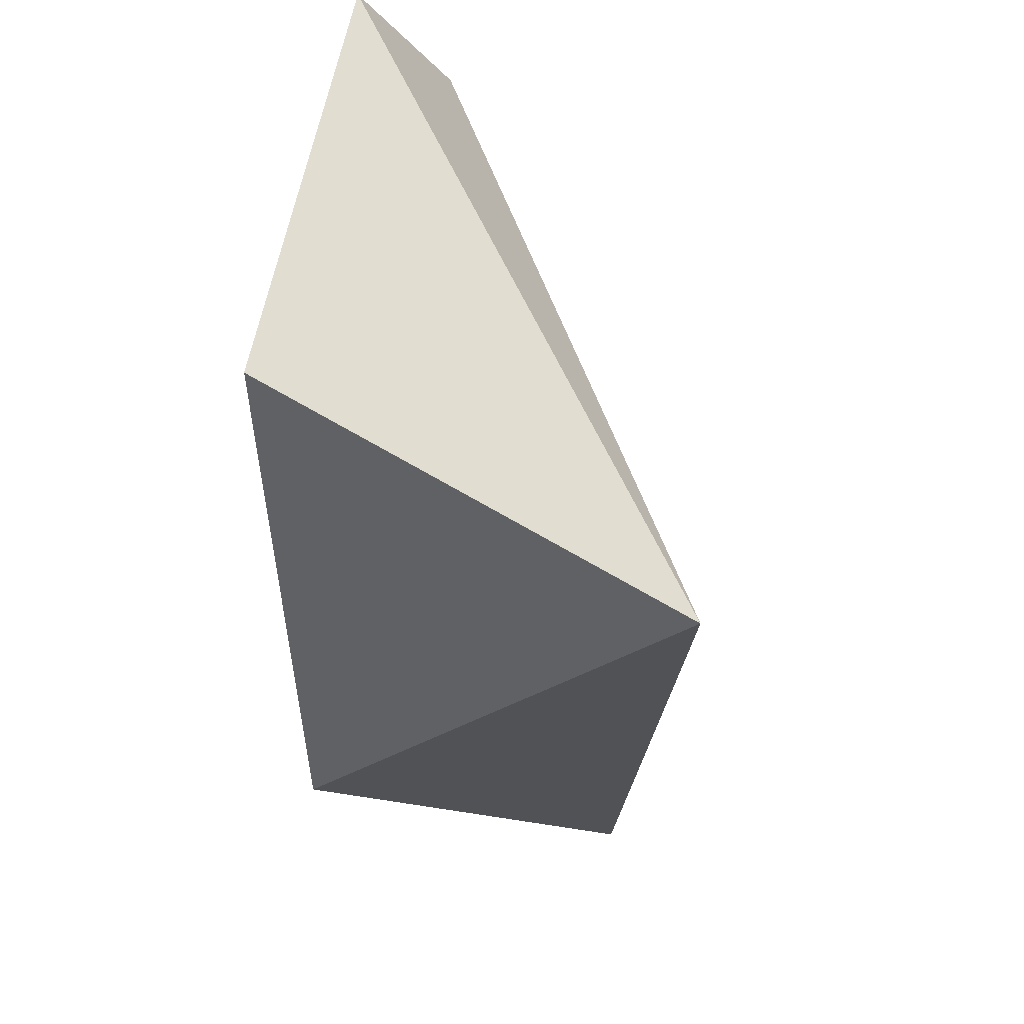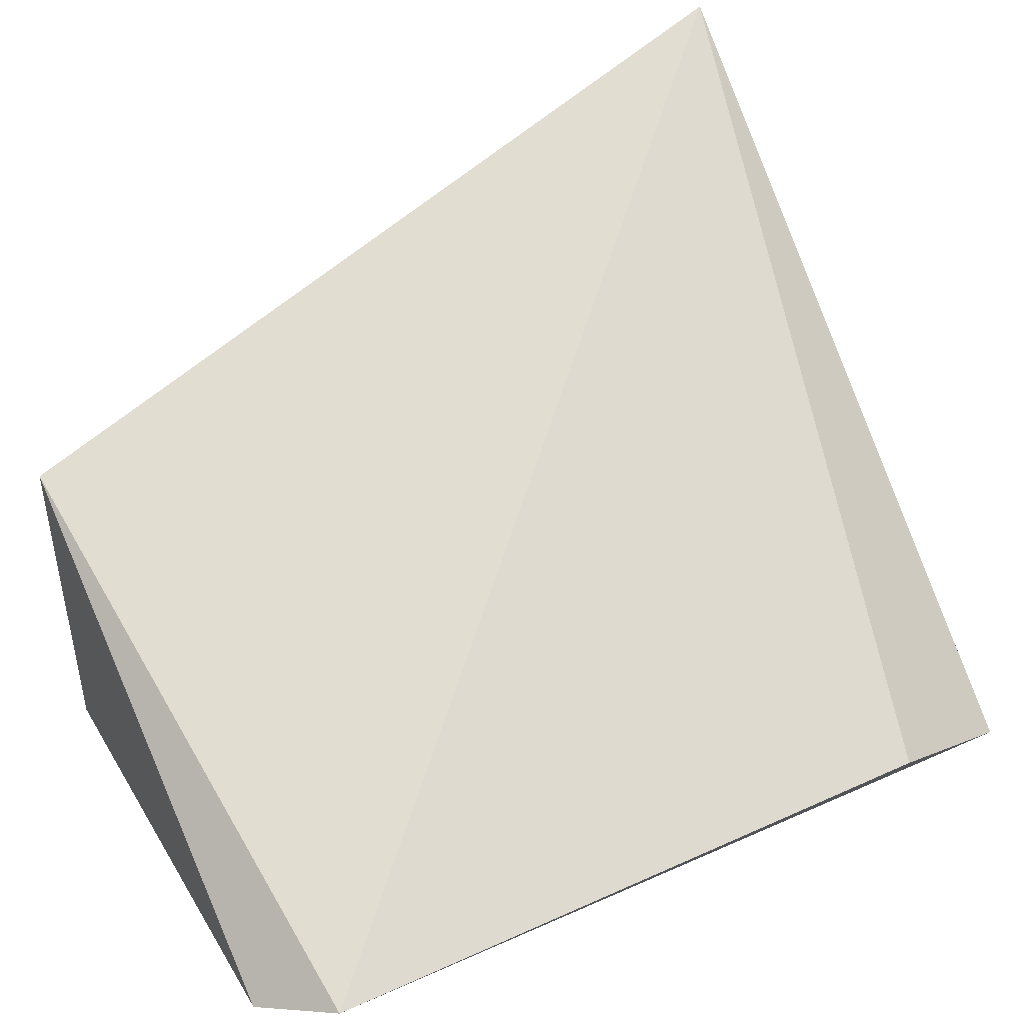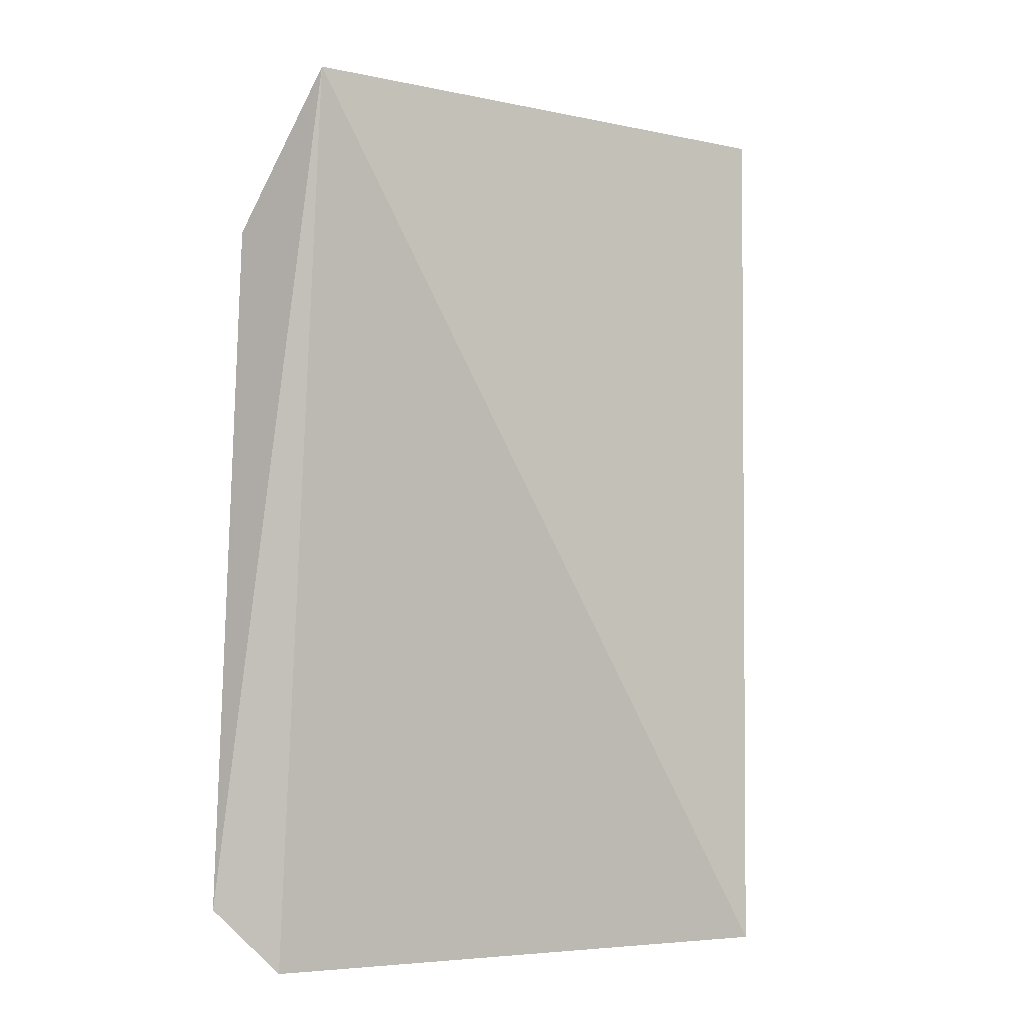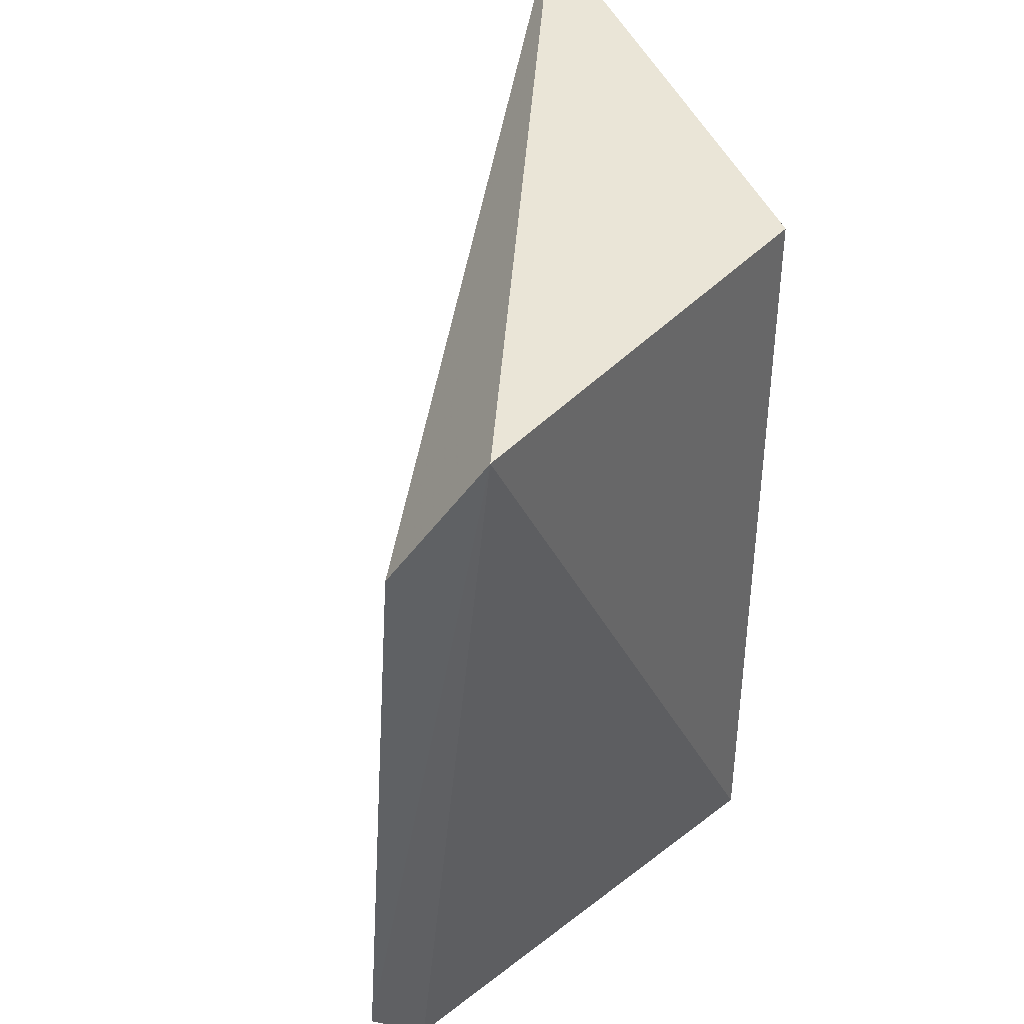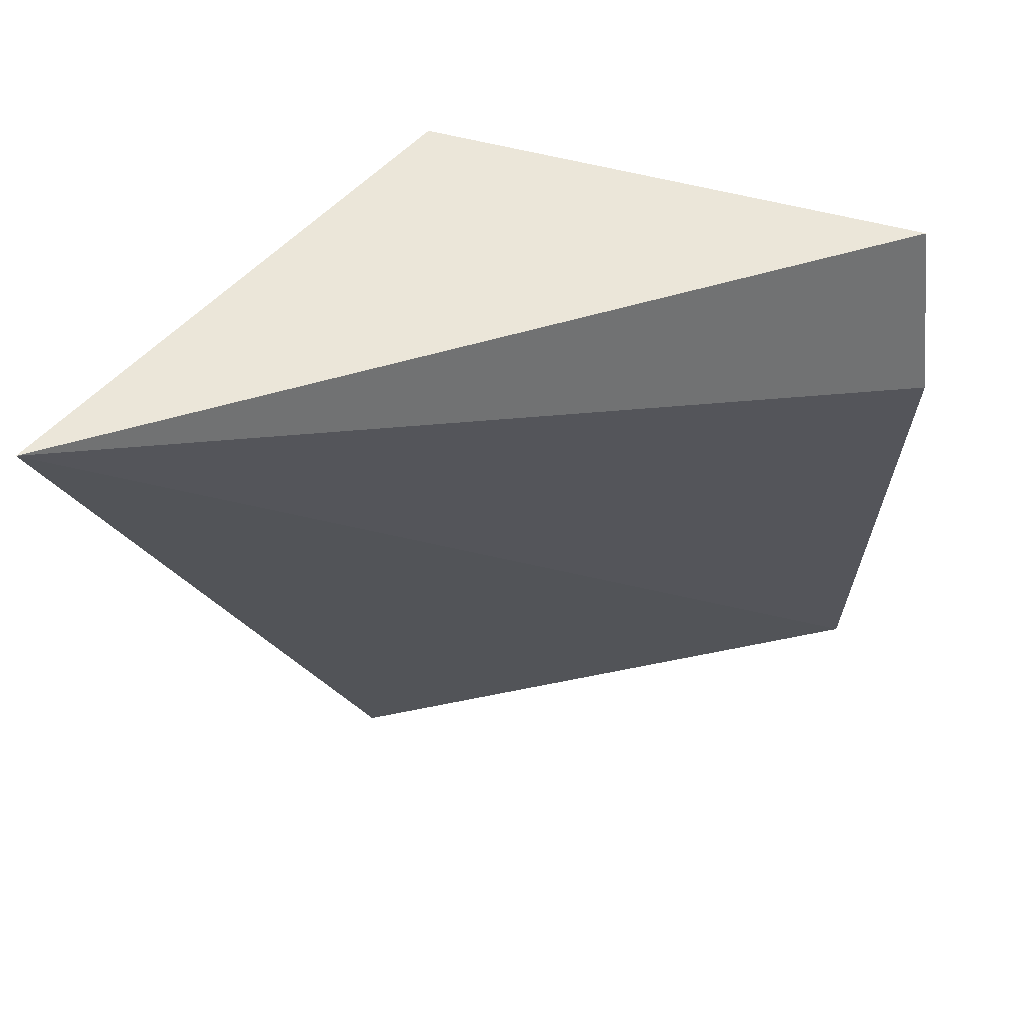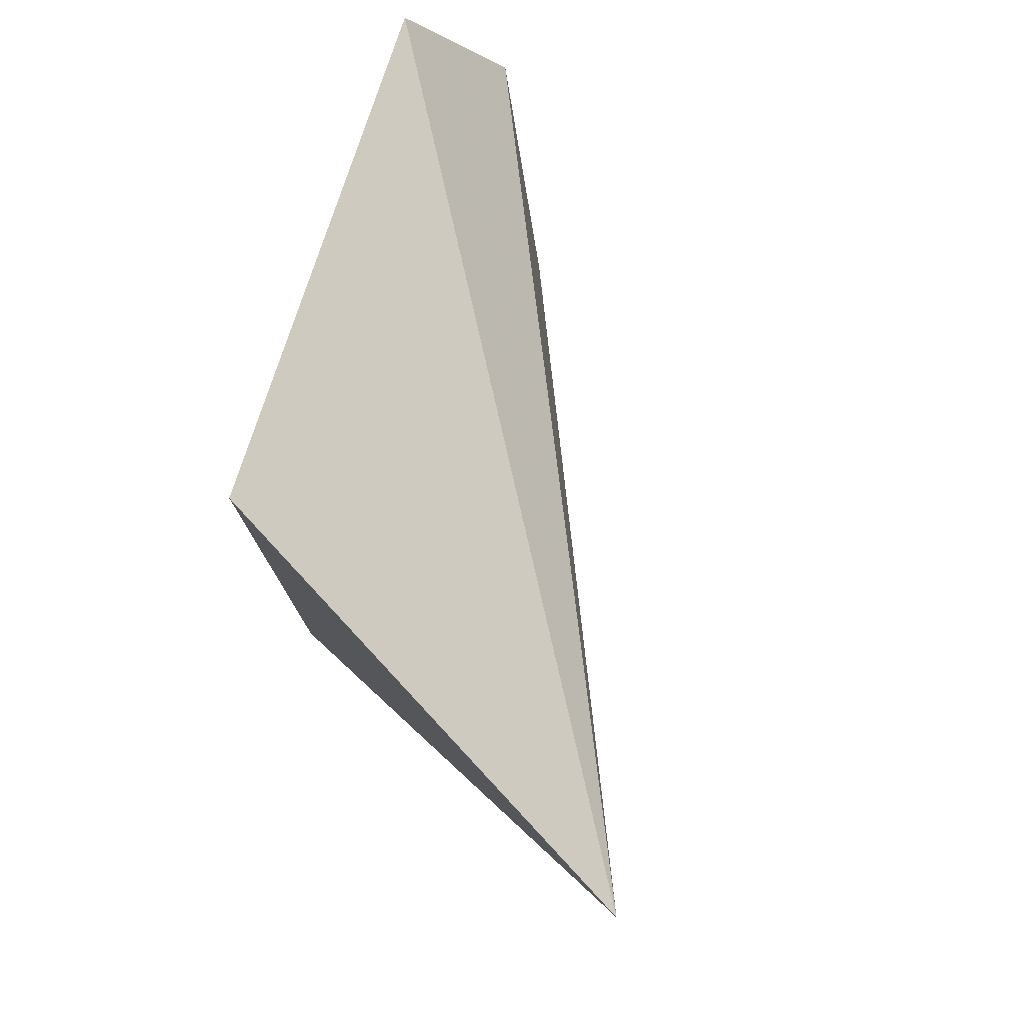
<metadata>
{"format":"obj","ext":"obj","renderer":"f3d","projection":"perspective","resolution":1024,"background":"white","views":[{"elev":55.4,"azim":-79.8,"up":"+Y"},{"elev":47.2,"azim":61.1,"up":"+Z"},{"elev":-3.5,"azim":148.4,"up":"+Y"},{"elev":39.6,"azim":125.5,"up":"+Y"},{"elev":69.1,"azim":14.4,"up":"+Y"},{"elev":78.6,"azim":-71.3,"up":"+Y"}]}
</metadata>
<code>
v -0.06109 0.02208 0.02203
v -0.03259 -0.008932 0.01031
v -0.03426 0.01975 0.005633
v -0.052 0.01897 0.005564
v -0.05214 -0.01063 0.005816
v -0.0328 0.01443 0.008781
v -0.05201 -0.01059 0.01912
v -0.03471 -0.01117 0.00946
f 1 3 4
f 5 1 4
f 5 4 3
f 6 1 2
f 6 2 3
f 6 3 1
f 7 2 1
f 7 1 5
f 8 5 3
f 8 3 2
f 8 7 5
f 8 2 7

</code>
